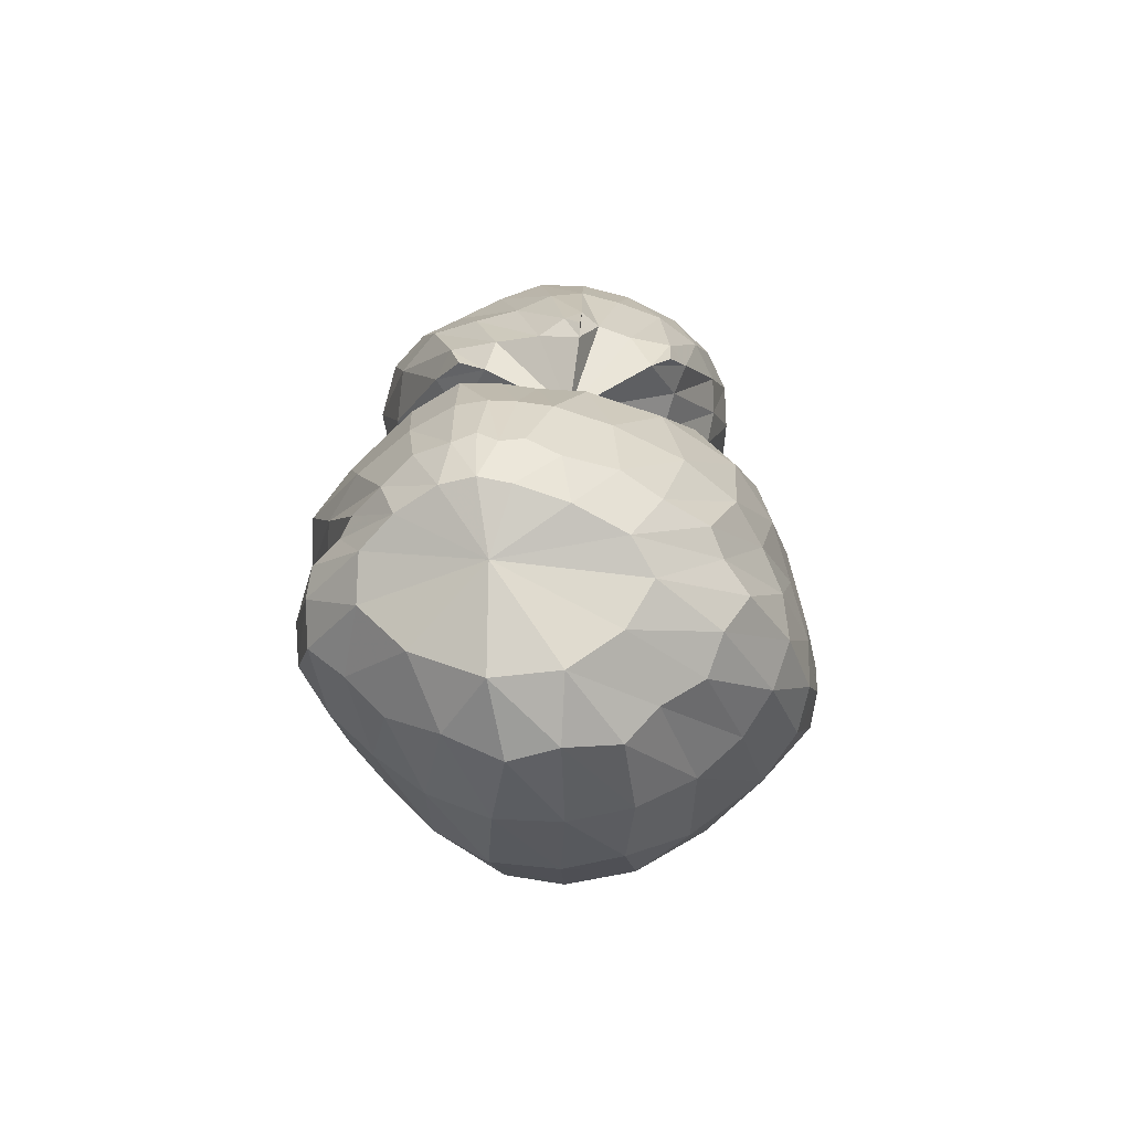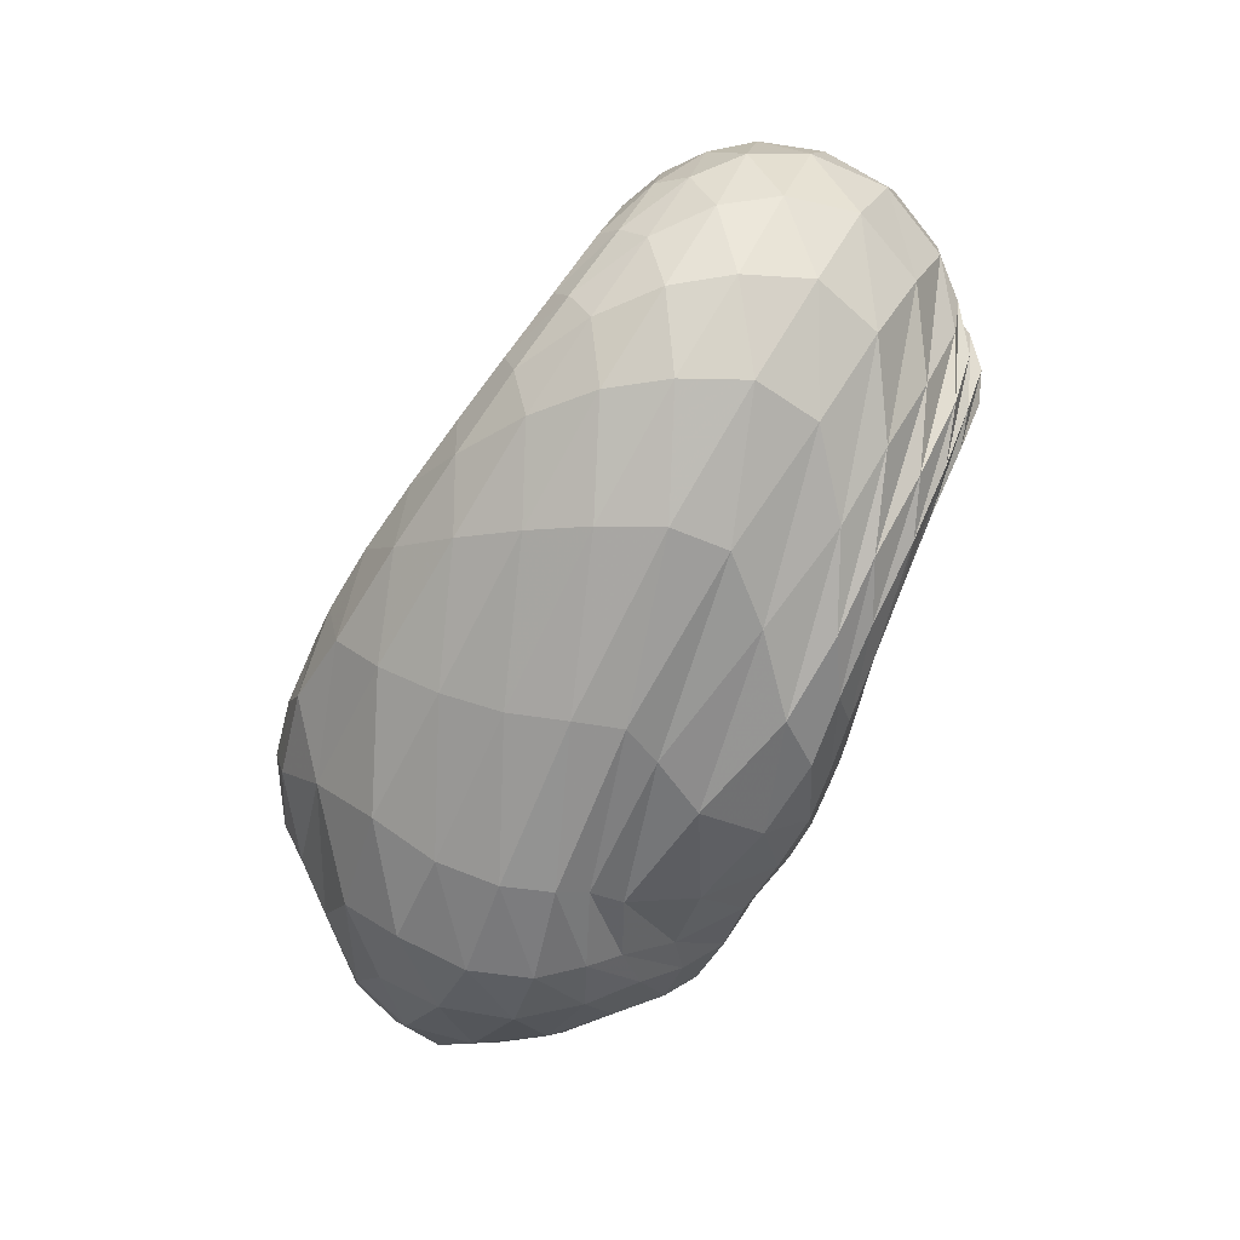
<metadata>
{"format":"obj","ext":"obj","renderer":"f3d","projection":"perspective","resolution":1024,"background":"white","views":[{"elev":16.9,"azim":-90.4,"up":"+Y"},{"elev":-71.3,"azim":60.9,"up":"+Y"}]}
</metadata>
<code>
v 63.9 152.7 118.8
v 89.56 181.3 115.1
v 134.4 185.3 120.6
v 176.5 157.1 128.5
v 209.6 128.6 117.2
v 239.4 109.6 135.3
v 253.6 106.5 141.2
v 262.7 107.5 141
v 251.3 115.5 146.8
v 210 133.8 150
v 182.8 166 141.3
v 86.47 180.4 128.6
v 133.8 183 146
v 174.2 161.9 163.8
v 87 171.3 154.4
v 142.8 158.5 190.8
v 172.2 133 204.6
v 197 113.7 197.3
v 223.2 98.4 199
v 250.3 95.88 196.8
v 279.8 106.6 193.6
v 265.8 120.2 190.2
v 240.2 140.9 189.2
v 89.67 154.5 179.7
v 143.7 121.2 208.5
v 85.32 135.5 190.8
v 113 98.55 211.6
v 154 90.58 218.3
v 191.1 75.33 219.1
v 238.5 68.62 214.3
v 280.9 75.54 207.6
v 307.3 101.6 200.7
v 291.2 143.1 198.2
v 246.8 162.4 191.2
v 204.2 178.2 174.2
v 69.29 117 178
v 125.5 63.58 199.7
v 215.2 44.77 201.5
v 284 55.13 197.3
v 324.8 89.67 189.4
v 324.5 140.2 183.6
v 288.8 170.3 181.4
v 241.4 184.8 172.4
v 54.09 103.8 155
v 82.08 58.48 156.5
v 132.7 35.47 163
v 240.1 30.62 172
v 313 54.1 169
v 345.1 106.2 161.2
v 336.8 152.4 150
v 300.6 181.8 147.2
v 242.4 193 146.2
v 199.2 191 144.9
v 48.79 100.9 122.9
v 92.15 52.15 117
v 142.2 31.85 130
v 251.5 31.65 136.9
v 316.5 61.35 127.3
v 338.1 110.3 113.8
v 329.3 152.3 111.7
v 291.9 180.6 114.1
v 227.4 189.9 124.4
v 69.52 105.8 89.62
v 114.3 66.41 87.13
v 143.1 45.78 108.8
v 216.1 34.75 99.06
v 265.5 45.71 99.46
v 307.9 80.9 94.48
v 321.1 123.1 91.47
v 292.7 160.5 88.38
v 241.7 179.4 95.93
v 204.7 177 105.7
v 87.59 119.6 66.98
v 126.9 91.45 64.76
v 167.6 63.76 71.24
v 202.8 55.77 75.32
v 237.5 55.15 82
v 277.2 70.45 85.72
v 307 103.4 82.71
v 291.3 137.7 75.92
v 244 148.5 82.75
v 98.55 140.6 67.89
v 154.7 105.5 64.2
v 99.16 155 79.47
v 146.9 141 63.25
v 177.7 112.7 64.76
v 203.9 93.18 72.42
v 231.7 83.01 84.42
v 260 86.76 91.16
v 280.1 103.3 94.02
v 272.8 113.5 91.8
v 228.6 129.5 103.7
v 196.9 149.5 122.4
v 94.32 173.8 97.26
v 136.8 176.3 94.49
v 173.2 160.7 95.48
v 74.45 172.9 115.4
v 72.29 171.5 125.3
v 71.54 166.2 140.9
v 71.8 157.3 156.9
v 69.2 145.8 163.6
v 59.39 134.5 155.1
v 49.43 126.7 139
v 48.37 124.9 118.3
v 60.55 128.2 96.48
v 73.14 137 82.32
v 79.33 150.6 82.86
v 78.94 161.3 92.55
v 76.82 169.9 104.9
v 109.1 186 117.7
v 85.54 180 121.2
v 88.74 178.7 108.1
v 110.4 184.2 108.4
v 158.4 172.2 124.3
v 107.8 185.9 126
v 134.2 183.8 131.6
v 134 185.6 108.9
v 155.7 177.8 109.9
v 191.8 147.2 123.1
v 158.1 172.1 137.7
v 177.1 160 141.2
v 176.9 159.9 113.6
v 226.7 115.3 128.1
v 193.2 145.9 145.3
v 208 126.8 157.1
v 207.2 113.7 87.73
v 222.8 104.1 96.27
v 193.2 142.4 101.3
v 247.3 107.1 139
v 221.5 113.6 167.8
v 231.7 108.2 171
v 236.8 99.43 103.7
v 248.3 97.75 108.6
v 258.9 106.4 141.3
v 239.7 105.6 172.1
v 248.2 104.1 172.2
v 257.4 99.26 111.9
v 265.3 102.7 114
v 262.2 110.9 143.5
v 257.9 104.9 171.1
v 267.1 108.9 171.2
v 269.5 105.3 113.7
v 268.7 107.9 113.9
v 230.9 122.3 148.3
v 267 113.5 172.6
v 254 118.1 172.8
v 259.8 112.2 116.6
v 240.3 119 120.1
v 195.9 150.6 149.9
v 235.8 125.5 172.8
v 220.3 137.6 173
v 216.8 130 124.8
v 198.4 145 129.7
v 213.3 152.5 172.6
v 214.6 164.5 176.2
v 198.8 177.1 167.8
v 210.7 183.9 161.5
v 211.7 187.5 151.1
v 195 187.3 144.6
v 201.9 186.2 131.7
v 207.9 183.1 117.8
v 198.8 175.9 114.3
v 211.7 158.2 105.2
v 208.3 148.9 111.5
v 193.3 154.7 127.5
v 106.7 184.8 136.2
v 83.5 176.3 138.4
v 156.9 174.5 155.5
v 108 178.9 152.9
v 137.1 174.7 168.4
v 159.6 165.3 179.6
v 174.1 149.5 189.4
v 188 140 178.3
v 111.7 167.8 173.6
v 85.5 163.4 166.2
v 163.8 146.4 199.2
v 115.2 154.6 188.9
v 146.7 139.6 202.7
v 180 125.3 203.4
v 162.7 124.8 209.2
v 166.7 111.7 213.2
v 211.4 102.7 199.8
v 175.5 100.6 215.5
v 191.1 92.83 215.9
v 236 95.91 198.2
v 207.8 87.62 214.7
v 225.2 83.79 212.6
v 267.3 100.1 194.9
v 243 82.16 210.5
v 262.2 84.37 208
v 277.9 112.2 191.8
v 281.9 91.11 205.1
v 293.2 99.78 202
v 252.3 130.9 190.3
v 290.8 111.7 199.2
v 281.1 128 198.1
v 267.3 141 197.9
v 244.8 151 191.6
v 117.2 140.3 197
v 87.08 145.7 183.4
v 112.4 127.6 202.8
v 128.9 107.4 212.7
v 151 104.6 214.9
v 99.33 117.6 203.8
v 74.05 128.9 182.7
v 133.8 89.49 216.6
v 90.37 105.8 198.4
v 115.5 83.13 208.7
v 168.3 80.99 219.5
v 142.5 74.42 215.9
v 215.5 70.77 217
v 166.8 64.25 214.6
v 200.9 58.34 213.4
v 260 69.74 211.2
v 233 56.25 211.1
v 260.6 58.74 208.1
v 299.3 86.23 203.9
v 284.2 65.87 204.3
v 304.5 78.5 200.1
v 303.1 123.5 198.7
v 317.6 96.56 196.5
v 318.5 120.4 193.9
v 272.6 153.6 197.4
v 308.5 144 192.6
v 290.7 158.8 192.5
v 216.6 173.3 180
v 269.4 167 191
v 243.5 175 184.9
v 213.8 180.7 174.5
v 88.8 92.13 190
v 61.34 111.9 164.8
v 171.1 48.96 202.1
v 80.58 82.97 176.6
v 98.26 57.82 176.1
v 132.1 44.26 183.2
v 253.8 46.95 200.2
v 176.6 37.48 185
v 228.5 35.92 187.3
v 307.7 69.29 193.3
v 270.9 41.21 187.2
v 301 53.57 184.4
v 330.4 114.8 186.3
v 323.6 73.34 180.9
v 337 99.38 177.7
v 309.2 158.7 182.2
v 339 126.5 173.8
v 330.8 148.7 169.5
v 267.7 178.9 178.7
v 314.6 164.9 167.1
v 294.9 177.4 165.4
v 272.4 186.2 163
v 243.2 189.7 158.3
v 66.91 79.93 158.6
v 47.31 105.5 138
v 103.2 43.94 160.4
v 61.62 78 139.1
v 84.41 53.36 138
v 182.7 30.59 167.9
v 105.9 38.47 139.2
v 136.6 31.17 144.6
v 283.5 38.2 171.9
v 190.2 27.53 151.4
v 249.8 29.35 154.8
v 334.1 78.21 165.7
v 293.1 39.53 153.2
v 321.5 58.74 149.2
v 345.4 131.7 154.7
v 339.6 84.54 144.1
v 347.1 111.7 136.7
v 321 169 148.2
v 345.3 135.8 130.7
v 335.7 155.7 128.8
v 274.6 190 146.8
v 319.6 172 128.8
v 297.8 184.1 129.5
v 211.2 192.2 145.6
v 268.4 191.3 131.9
v 234.1 193.6 135.7
v 204.9 191.4 139.9
v 66.93 76.65 118.8
v 56.54 105.9 105.6
v 113 38.35 121.2
v 78.87 79.28 99.67
v 104.2 56.97 100.2
v 194.9 29.11 137
v 120.9 44.27 108.7
v 144.3 37.71 120.4
v 291 42.77 132.2
v 189.2 33.38 124
v 236.1 33.7 118.1
v 331 85.03 120.9
v 269.5 41.11 112.9
v 292 54.43 110.4
v 337.6 132.7 111.3
v 309.2 74.11 105.7
v 322.7 96.57 101.4
v 314.7 168.5 112.4
v 327.9 118.3 100.2
v 324.8 138.8 99.97
v 260.5 187.8 118.2
v 312.8 156.8 99.57
v 290.2 171.2 100.4
v 261.1 181 104.2
v 232.5 185.4 110.5
v 92.19 85.69 84.16
v 78.18 114.5 78.03
v 124.5 54.71 98.92
v 101.3 95.01 70.93
v 118.9 79.27 74.96
v 180 37.73 105.7
v 130.6 66.3 84.62
v 151.7 53.67 88.4
v 243.2 37.37 98.82
v 181.1 44.82 85.01
v 206.2 41.47 84.65
v 288.4 61.66 96.85
v 227.1 41.57 88.12
v 248.6 46.8 89.82
v 318.5 101.7 93.19
v 271.9 57.93 89.48
v 291.9 72.31 89.21
v 312.3 143 89.3
v 307 90.32 88.22
v 315.2 110.6 85.73
v 268.2 173.4 90.78
v 310.2 131.2 82.31
v 294.4 149.9 79.92
v 214.9 179.1 102.7
v 272.8 161.6 80.41
v 245.8 165.6 84.8
v 216 169 97.67
v 106.3 107.6 61.99
v 90.19 133.3 66.66
v 146.9 74.65 69.97
v 114.6 118.6 60.87
v 142.7 97.66 62.57
v 186.3 59.25 71.88
v 164.4 83.9 64.03
v 177.5 82.17 64.23
v 219.2 53.3 79.11
v 189.3 80.15 66.26
v 202.5 73.26 69.82
v 257.7 60.92 84.4
v 216.4 68.18 74.09
v 231.8 67.27 78.83
v 295.8 85.28 84.9
v 248.9 69.56 82.56
v 266.8 75.98 84.14
v 303.9 122.6 79.14
v 284.2 87.48 84.54
v 293.8 102.1 84.01
v 271.7 144.2 75.4
v 292.5 115.8 81.41
v 283.5 123.6 78.7
v 265.3 127.9 79.52
v 237.3 135.8 90.41
v 124.6 124.5 65.75
v 97.52 148.7 76.05
v 127.5 133 69.08
v 154.9 121.9 61.53
v 171.5 102.3 61.4
v 124.2 146.5 70.42
v 93.76 164.9 88.13
v 164.7 128.9 62.2
v 119.6 161.8 79.48
v 143.6 157.2 75.67
v 190.2 104.2 68.19
v 160.5 151 76.58
v 174.5 142.1 77.94
v 217.7 85.78 78.33
v 190.2 128.5 81.03
v 246.1 83 88.66
v 272.9 94.59 93.48
v 280.3 109.4 92.27
v 254.3 119.3 94.89
v 205.7 143.3 115.7
v 114.2 176.1 95.23
v 155.3 172.4 94.33
g foo
f 97 1 98
f 98 12 111
f 111 2 97
f 97 98 111
f 110 2 111
f 111 12 115
f 115 3 110
f 110 111 115
f 12 166 115
f 13 116 166
f 3 115 116
f 116 115 166
f 114 3 116
f 116 13 120
f 120 4 114
f 114 116 120
f 13 168 120
f 14 121 168
f 4 120 121
f 121 120 168
f 119 4 121
f 121 14 124
f 124 5 119
f 119 121 124
f 5 124 125
f 14 173 124
f 18 125 173
f 125 124 173
f 14 172 173
f 17 179 172
f 18 173 179
f 173 172 179
f 123 5 125
f 125 18 130
f 130 6 123
f 123 125 130
f 18 182 130
f 19 131 182
f 6 130 131
f 131 130 182
f 129 6 131
f 131 19 135
f 135 7 129
f 129 131 135
f 19 185 135
f 20 136 185
f 7 135 136
f 136 135 185
f 134 7 136
f 136 20 140
f 140 8 134
f 134 136 140
f 20 188 140
f 21 141 188
f 8 140 141
f 141 140 188
f 139 8 141
f 141 21 145
f 145 9 139
f 139 141 145
f 21 191 145
f 22 146 191
f 9 145 146
f 146 145 191
f 144 9 146
f 146 22 150
f 150 10 144
f 144 146 150
f 22 194 150
f 23 151 194
f 10 150 151
f 151 150 194
f 149 10 151
f 151 23 154
f 154 11 149
f 149 151 154
f 98 1 99
f 99 15 167
f 167 12 98
f 98 99 167
f 166 12 167
f 167 15 169
f 169 13 166
f 166 167 169
f 15 174 169
f 16 170 174
f 13 169 170
f 170 169 174
f 168 13 170
f 170 16 171
f 171 14 168
f 168 170 171
f 16 176 171
f 17 172 176
f 14 171 172
f 172 171 176
f 99 1 100
f 100 24 175
f 175 15 99
f 99 100 175
f 174 15 175
f 175 24 177
f 177 16 174
f 174 175 177
f 24 199 177
f 25 178 199
f 16 177 178
f 178 177 199
f 176 16 178
f 178 25 180
f 180 17 176
f 176 178 180
f 17 180 181
f 25 203 180
f 28 181 203
f 181 180 203
f 25 202 203
f 27 206 202
f 28 203 206
f 203 202 206
f 179 17 181
f 181 28 183
f 183 18 179
f 179 181 183
f 28 209 183
f 29 184 209
f 18 183 184
f 184 183 209
f 182 18 184
f 184 29 186
f 186 19 182
f 182 184 186
f 29 211 186
f 30 187 211
f 19 186 187
f 187 186 211
f 185 19 187
f 187 30 189
f 189 20 185
f 185 187 189
f 30 214 189
f 31 190 214
f 20 189 190
f 190 189 214
f 188 20 190
f 190 31 192
f 192 21 188
f 188 190 192
f 31 217 192
f 32 193 217
f 21 192 193
f 193 192 217
f 191 21 193
f 193 32 195
f 195 22 191
f 191 193 195
f 32 220 195
f 33 196 220
f 22 195 196
f 196 195 220
f 194 22 196
f 196 33 197
f 197 23 194
f 194 196 197
f 33 223 197
f 34 198 223
f 23 197 198
f 198 197 223
f 23 198 154
f 34 155 198
f 11 154 155
f 155 154 198
f 34 226 155
f 35 156 226
f 11 155 156
f 156 155 226
f 100 1 101
f 101 26 200
f 200 24 100
f 100 101 200
f 199 24 200
f 200 26 201
f 201 25 199
f 199 200 201
f 26 204 201
f 27 202 204
f 25 201 202
f 202 201 204
f 101 1 102
f 102 36 205
f 205 26 101
f 101 102 205
f 204 26 205
f 205 36 207
f 207 27 204
f 204 205 207
f 36 230 207
f 37 208 230
f 27 207 208
f 208 207 230
f 206 27 208
f 208 37 210
f 210 28 206
f 206 208 210
f 209 28 210
f 210 37 212
f 212 29 209
f 209 210 212
f 37 232 212
f 38 213 232
f 29 212 213
f 213 212 232
f 211 29 213
f 213 38 215
f 215 30 211
f 211 213 215
f 38 236 215
f 39 216 236
f 30 215 216
f 216 215 236
f 214 30 216
f 216 39 218
f 218 31 214
f 214 216 218
f 39 239 218
f 40 219 239
f 31 218 219
f 219 218 239
f 217 31 219
f 219 40 221
f 221 32 217
f 217 219 221
f 40 242 221
f 41 222 242
f 32 221 222
f 222 221 242
f 220 32 222
f 222 41 224
f 224 33 220
f 220 222 224
f 41 245 224
f 42 225 245
f 33 224 225
f 225 224 245
f 223 33 225
f 225 42 227
f 227 34 223
f 223 225 227
f 42 248 227
f 43 228 248
f 34 227 228
f 228 227 248
f 226 34 228
f 228 43 229
f 229 35 226
f 226 228 229
f 43 157 229
f 11 156 157
f 35 229 156
f 157 156 229
f 102 1 103
f 103 44 231
f 231 36 102
f 102 103 231
f 230 36 231
f 231 44 233
f 233 37 230
f 230 231 233
f 44 253 233
f 45 234 253
f 37 233 234
f 234 233 253
f 45 255 234
f 46 235 255
f 37 234 235
f 235 234 255
f 232 37 235
f 235 46 237
f 237 38 232
f 232 235 237
f 46 258 237
f 47 238 258
f 38 237 238
f 238 237 258
f 236 38 238
f 238 47 240
f 240 39 236
f 236 238 240
f 47 261 240
f 48 241 261
f 39 240 241
f 241 240 261
f 239 39 241
f 241 48 243
f 243 40 239
f 239 241 243
f 48 264 243
f 49 244 264
f 40 243 244
f 244 243 264
f 242 40 244
f 244 49 246
f 246 41 242
f 242 244 246
f 49 267 246
f 50 247 267
f 41 246 247
f 247 246 267
f 245 41 247
f 247 50 249
f 249 42 245
f 245 247 249
f 50 270 249
f 51 250 270
f 42 249 250
f 250 249 270
f 248 42 250
f 250 51 251
f 251 43 248
f 248 250 251
f 51 273 251
f 52 252 273
f 43 251 252
f 252 251 273
f 43 252 157
f 52 158 252
f 11 157 158
f 158 157 252
f 52 276 158
f 53 159 276
f 11 158 159
f 159 158 276
f 103 1 104
f 104 54 254
f 254 44 103
f 103 104 254
f 253 44 254
f 254 54 256
f 256 45 253
f 253 254 256
f 54 280 256
f 55 257 280
f 45 256 257
f 257 256 280
f 255 45 257
f 257 55 259
f 259 46 255
f 255 257 259
f 55 282 259
f 56 260 282
f 46 259 260
f 260 259 282
f 258 46 260
f 260 56 262
f 262 47 258
f 258 260 262
f 56 285 262
f 57 263 285
f 47 262 263
f 263 262 285
f 261 47 263
f 263 57 265
f 265 48 261
f 261 263 265
f 57 288 265
f 58 266 288
f 48 265 266
f 266 265 288
f 264 48 266
f 266 58 268
f 268 49 264
f 264 266 268
f 58 291 268
f 59 269 291
f 49 268 269
f 269 268 291
f 267 49 269
f 269 59 271
f 271 50 267
f 267 269 271
f 59 294 271
f 60 272 294
f 50 271 272
f 272 271 294
f 270 50 272
f 272 60 274
f 274 51 270
f 270 272 274
f 60 297 274
f 61 275 297
f 51 274 275
f 275 274 297
f 273 51 275
f 275 61 277
f 277 52 273
f 273 275 277
f 61 300 277
f 62 278 300
f 52 277 278
f 278 277 300
f 276 52 278
f 278 62 279
f 279 53 276
f 276 278 279
f 62 160 279
f 11 159 160
f 53 279 159
f 160 159 279
f 104 1 105
f 105 63 281
f 281 54 104
f 104 105 281
f 280 54 281
f 281 63 283
f 283 55 280
f 280 281 283
f 63 305 283
f 64 284 305
f 55 283 284
f 284 283 305
f 282 55 284
f 284 64 286
f 286 56 282
f 282 284 286
f 64 307 286
f 65 287 307
f 56 286 287
f 287 286 307
f 285 56 287
f 287 65 289
f 289 57 285
f 285 287 289
f 65 310 289
f 66 290 310
f 57 289 290
f 290 289 310
f 288 57 290
f 290 66 292
f 292 58 288
f 288 290 292
f 66 313 292
f 67 293 313
f 58 292 293
f 293 292 313
f 291 58 293
f 293 67 295
f 295 59 291
f 291 293 295
f 67 316 295
f 68 296 316
f 59 295 296
f 296 295 316
f 294 59 296
f 296 68 298
f 298 60 294
f 294 296 298
f 68 319 298
f 69 299 319
f 60 298 299
f 299 298 319
f 297 60 299
f 299 69 301
f 301 61 297
f 297 299 301
f 69 322 301
f 70 302 322
f 61 301 302
f 302 301 322
f 300 61 302
f 302 70 303
f 303 62 300
f 300 302 303
f 70 325 303
f 71 304 325
f 62 303 304
f 304 303 325
f 62 304 160
f 71 161 304
f 11 160 161
f 161 160 304
f 71 328 161
f 72 162 328
f 11 161 162
f 162 161 328
f 105 1 106
f 106 73 306
f 306 63 105
f 105 106 306
f 305 63 306
f 306 73 308
f 308 64 305
f 305 306 308
f 73 332 308
f 74 309 332
f 64 308 309
f 309 308 332
f 307 64 309
f 309 74 311
f 311 65 307
f 307 309 311
f 74 334 311
f 75 312 334
f 65 311 312
f 312 311 334
f 310 65 312
f 312 75 314
f 314 66 310
f 310 312 314
f 75 337 314
f 76 315 337
f 66 314 315
f 315 314 337
f 313 66 315
f 315 76 317
f 317 67 313
f 313 315 317
f 76 340 317
f 77 318 340
f 67 317 318
f 318 317 340
f 316 67 318
f 318 77 320
f 320 68 316
f 316 318 320
f 77 343 320
f 78 321 343
f 68 320 321
f 321 320 343
f 319 68 321
f 321 78 323
f 323 69 319
f 319 321 323
f 78 346 323
f 79 324 346
f 69 323 324
f 324 323 346
f 322 69 324
f 324 79 326
f 326 70 322
f 322 324 326
f 79 349 326
f 80 327 349
f 70 326 327
f 327 326 349
f 325 70 327
f 327 80 329
f 329 71 325
f 325 327 329
f 80 352 329
f 81 330 352
f 71 329 330
f 330 329 352
f 328 71 330
f 330 81 331
f 331 72 328
f 328 330 331
f 81 163 331
f 11 162 163
f 72 331 162
f 163 162 331
f 106 1 107
f 107 82 333
f 333 73 106
f 106 107 333
f 332 73 333
f 333 82 335
f 335 74 332
f 332 333 335
f 82 357 335
f 83 336 357
f 74 335 336
f 336 335 357
f 334 74 336
f 336 83 338
f 338 75 334
f 334 336 338
f 75 338 339
f 83 361 338
f 86 339 361
f 339 338 361
f 83 360 361
f 85 364 360
f 86 361 364
f 361 360 364
f 337 75 339
f 339 86 341
f 341 76 337
f 337 339 341
f 86 367 341
f 87 342 367
f 76 341 342
f 342 341 367
f 340 76 342
f 342 87 344
f 344 77 340
f 340 342 344
f 87 370 344
f 88 345 370
f 77 344 345
f 345 344 370
f 343 77 345
f 345 88 347
f 347 78 343
f 343 345 347
f 88 372 347
f 89 348 372
f 78 347 348
f 348 347 372
f 346 78 348
f 348 89 350
f 350 79 346
f 346 348 350
f 89 373 350
f 90 351 373
f 79 350 351
f 351 350 373
f 349 79 351
f 351 90 353
f 353 80 349
f 349 351 353
f 90 374 353
f 91 354 374
f 80 353 354
f 354 353 374
f 352 80 354
f 354 91 355
f 355 81 352
f 352 354 355
f 91 375 355
f 92 356 375
f 81 355 356
f 356 355 375
f 81 356 163
f 92 164 356
f 11 163 164
f 164 163 356
f 92 376 164
f 93 165 376
f 11 164 165
f 165 164 376
f 107 1 108
f 108 84 358
f 358 82 107
f 107 108 358
f 357 82 358
f 358 84 359
f 359 83 357
f 357 358 359
f 84 362 359
f 85 360 362
f 83 359 360
f 360 359 362
f 108 1 109
f 109 94 363
f 363 84 108
f 108 109 363
f 362 84 363
f 363 94 365
f 365 85 362
f 362 363 365
f 94 377 365
f 95 366 377
f 85 365 366
f 366 365 377
f 364 85 366
f 366 95 368
f 368 86 364
f 364 366 368
f 95 378 368
f 96 369 378
f 86 368 369
f 369 368 378
f 367 86 369
f 369 96 371
f 371 87 367
f 367 369 371
f 87 371 126
f 96 128 371
f 5 126 128
f 128 126 371
f 96 122 128
f 4 119 122
f 5 128 119
f 122 119 128
f 370 87 126
f 126 5 127
f 127 88 370
f 126 127 370
f 5 123 127
f 6 132 123
f 88 127 132
f 127 123 132
f 372 88 132
f 132 6 133
f 133 89 372
f 132 133 372
f 6 129 133
f 7 137 129
f 89 133 137
f 133 129 137
f 373 89 137
f 137 7 138
f 138 90 373
f 137 138 373
f 7 134 138
f 8 142 134
f 90 138 142
f 138 134 142
f 374 90 142
f 142 8 143
f 143 91 374
f 142 143 374
f 8 139 143
f 9 147 139
f 91 143 147
f 143 139 147
f 375 91 147
f 147 9 148
f 148 92 375
f 147 148 375
f 9 144 148
f 10 152 144
f 92 148 152
f 148 144 152
f 376 92 152
f 152 10 153
f 153 93 376
f 152 153 376
f 10 149 153
f 11 165 149
f 93 153 165
f 153 149 165
f 1 97 109
f 2 112 97
f 94 109 112
f 109 97 112
f 377 94 112
f 112 2 113
f 113 95 377
f 112 113 377
f 2 110 113
f 3 117 110
f 95 113 117
f 113 110 117
f 378 95 117
f 117 3 118
f 118 96 378
f 117 118 378
f 3 114 118
f 4 122 114
f 96 118 122
f 118 114 122
g

</code>
